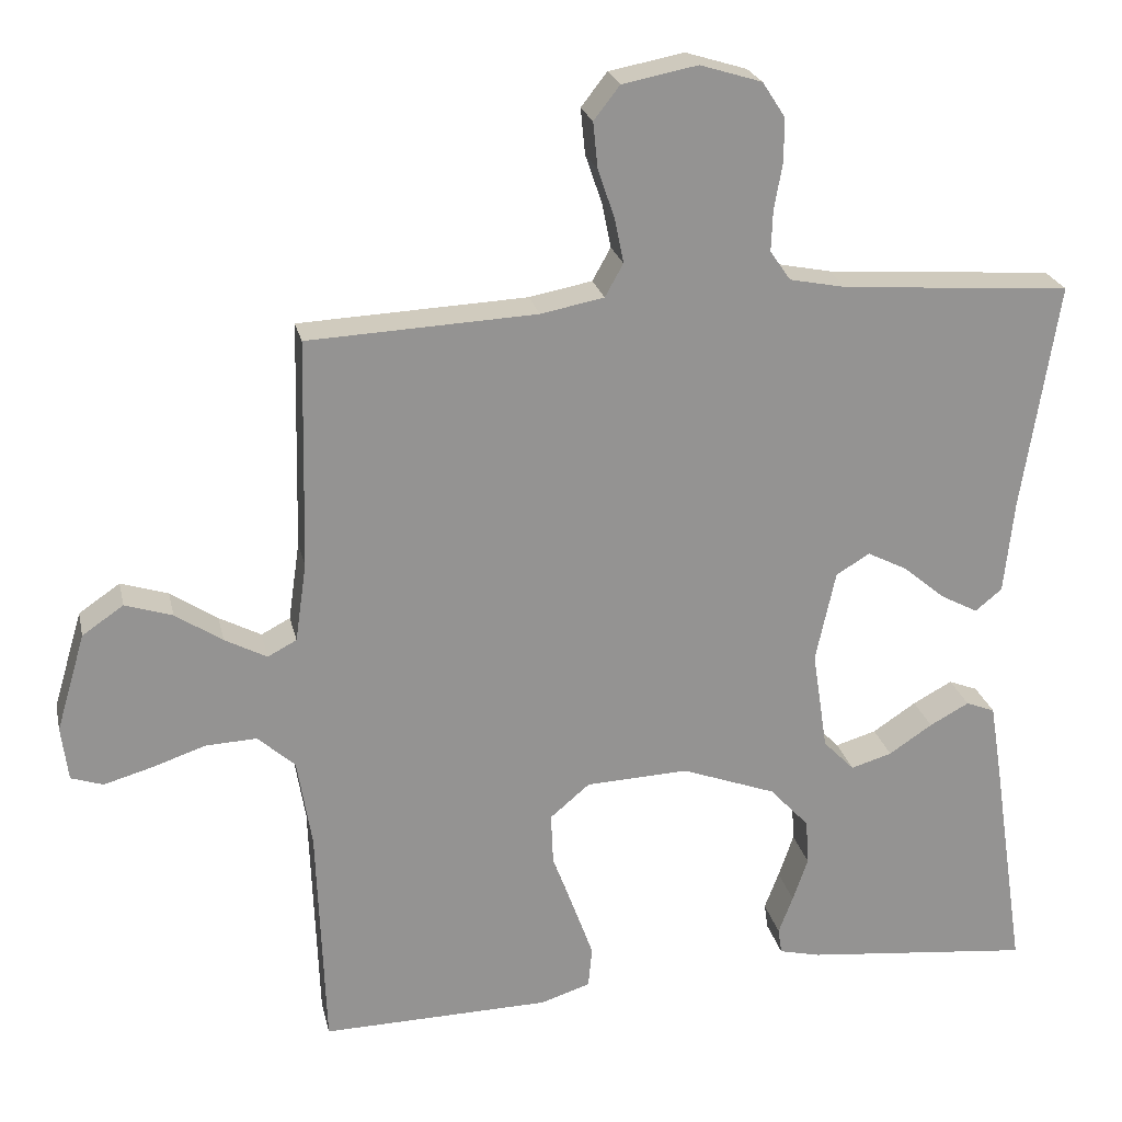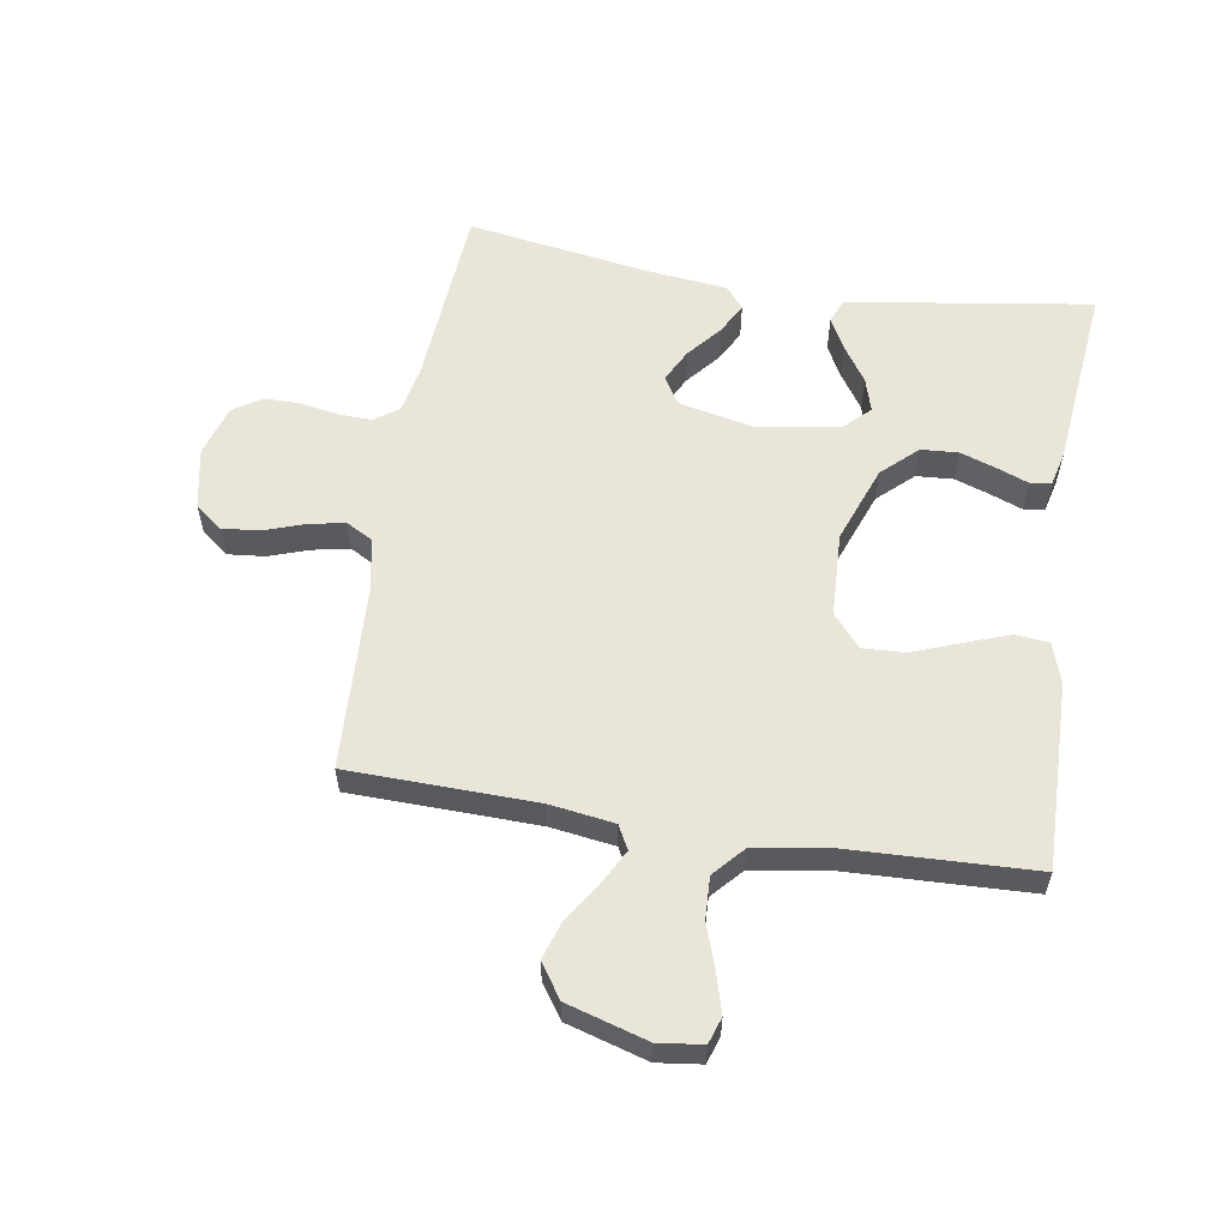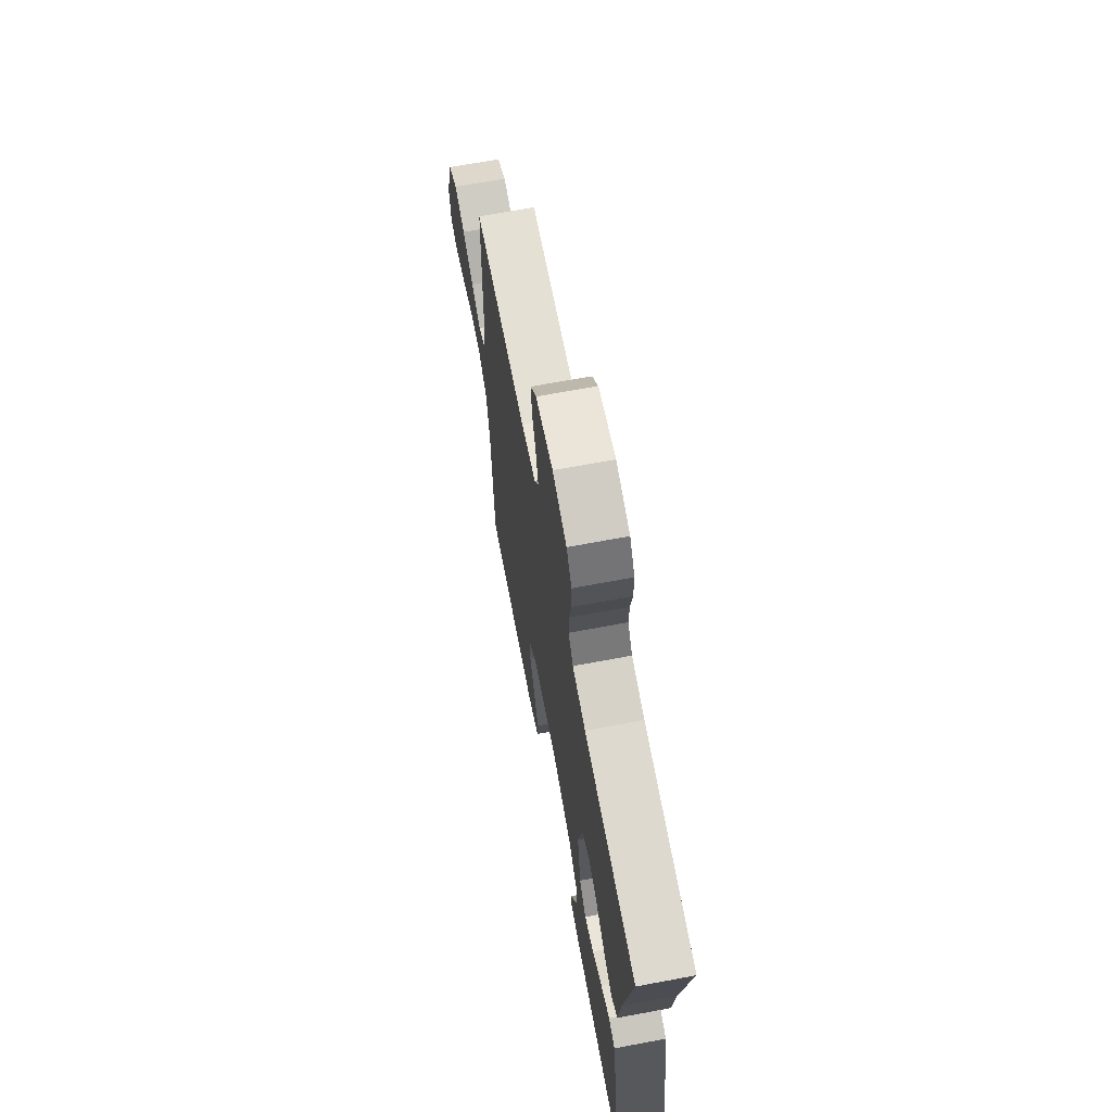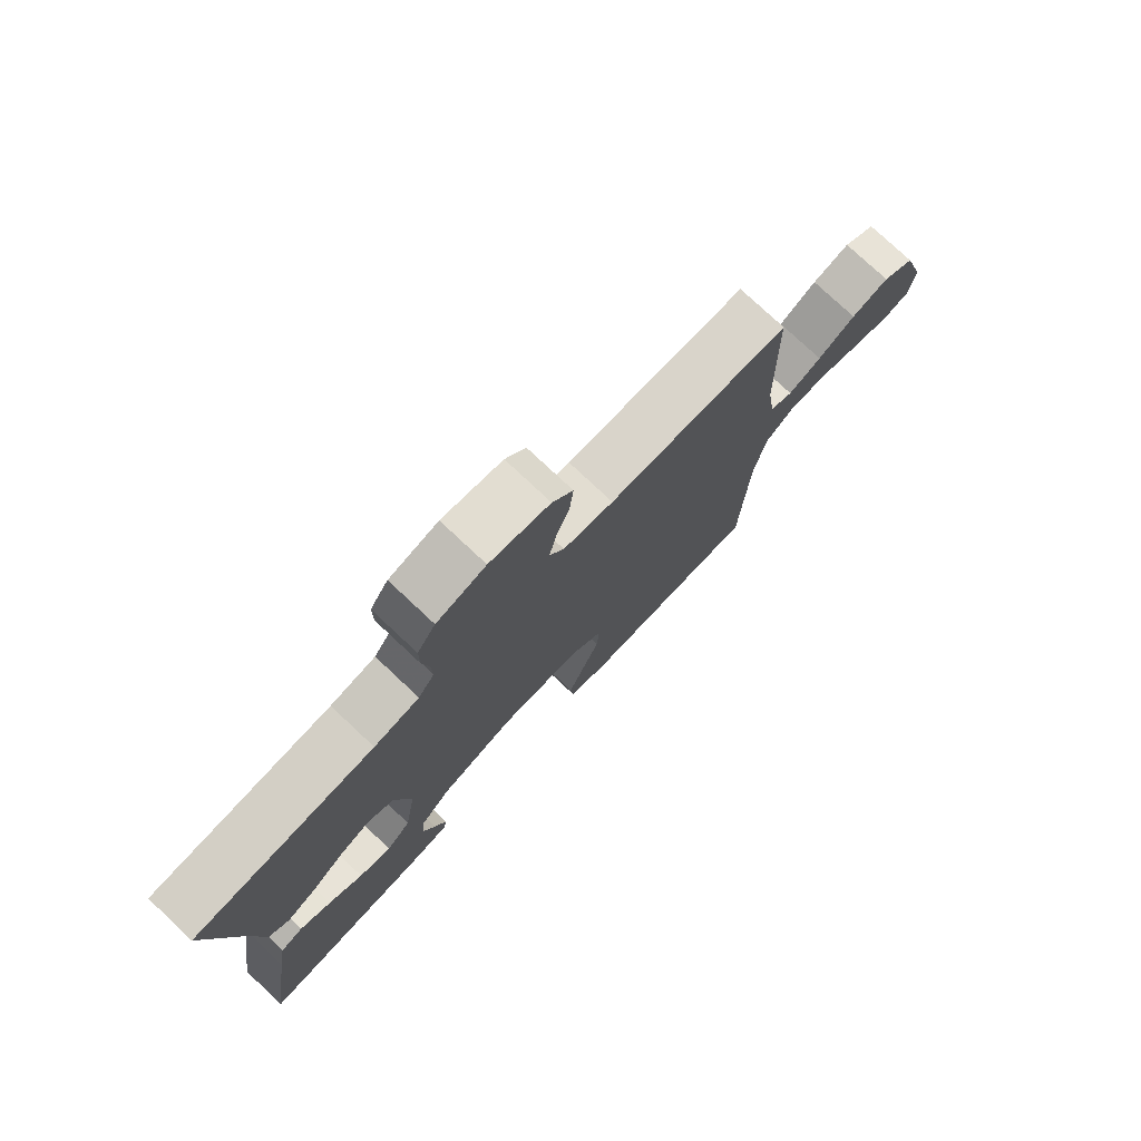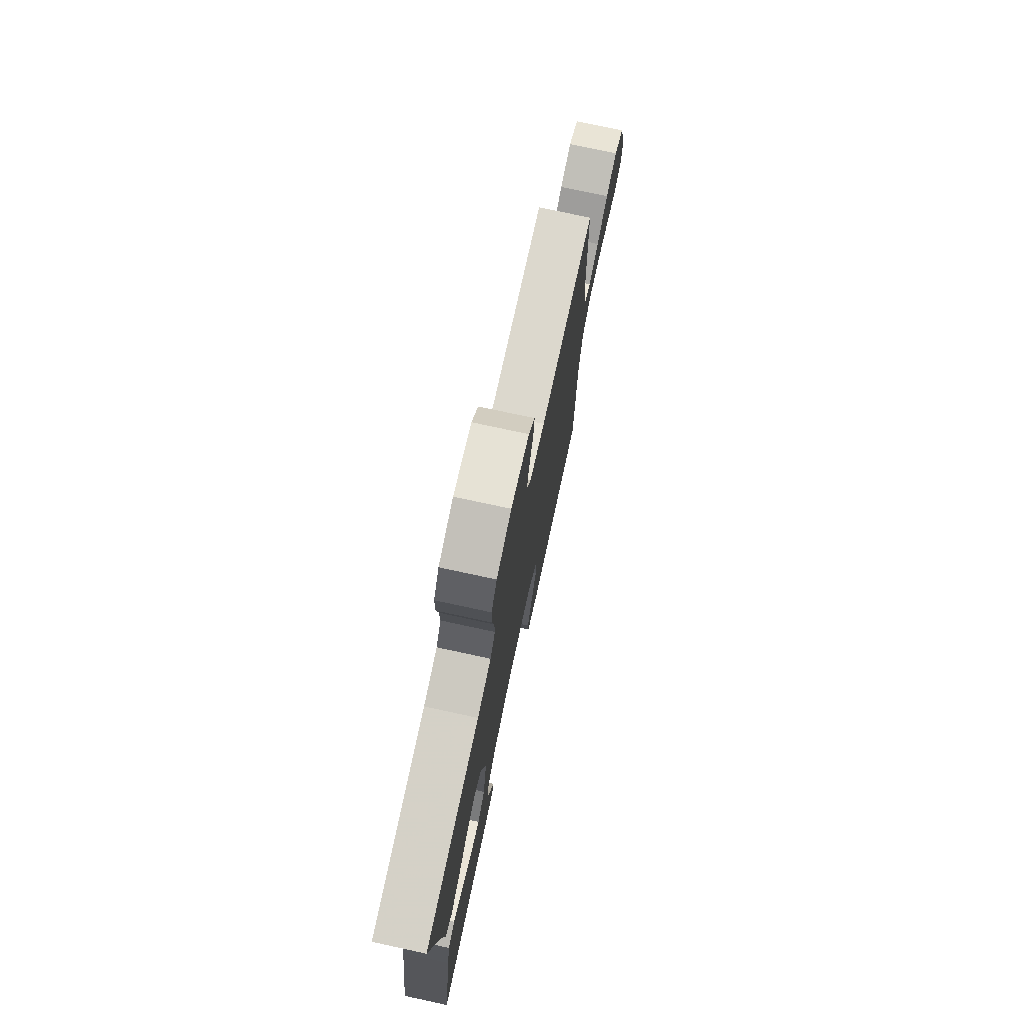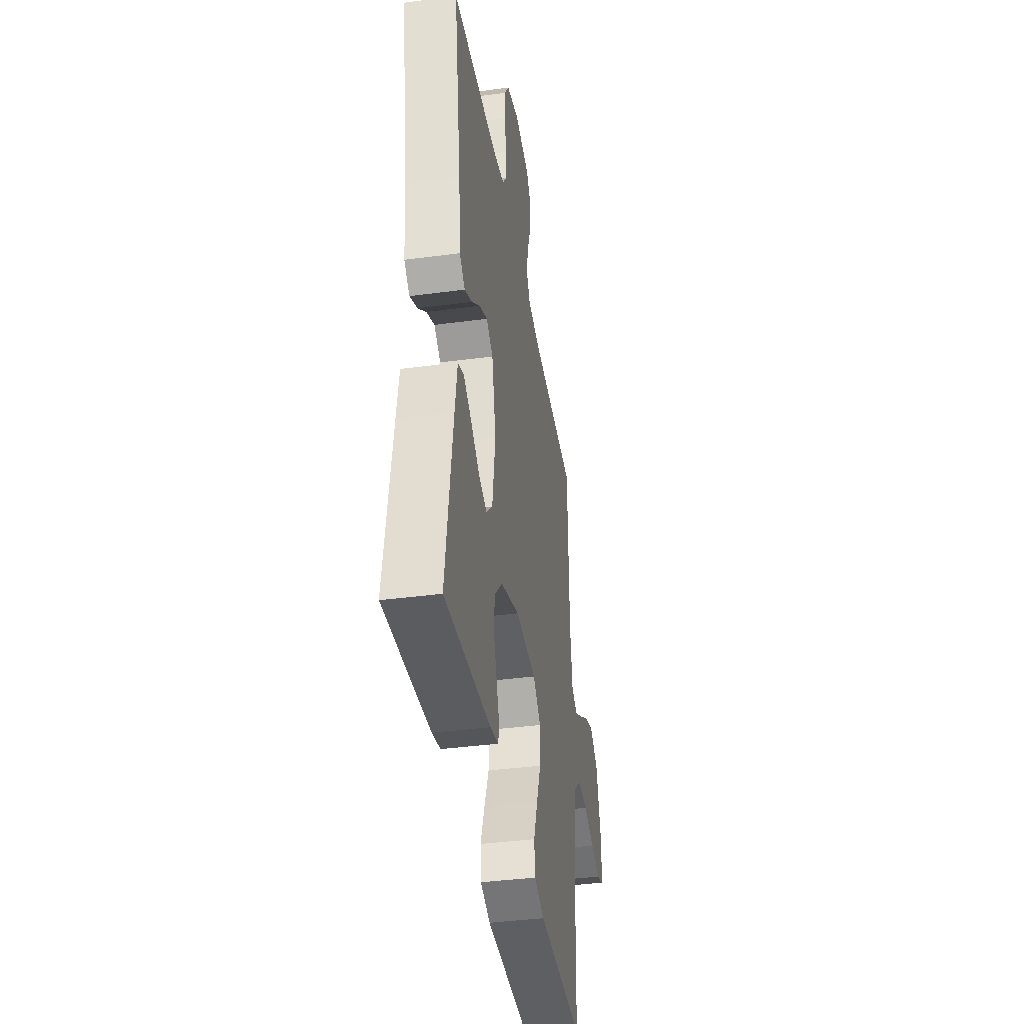
<metadata>
{"format":"obj","ext":"obj","renderer":"f3d","projection":"perspective","resolution":1024,"background":"white","views":[{"elev":23.3,"azim":167.7,"up":"+Z"},{"elev":58.2,"azim":99.2,"up":"+Y"},{"elev":67.8,"azim":-100.7,"up":"+Z"},{"elev":77.1,"azim":-46.8,"up":"+Z"},{"elev":75.3,"azim":-77.8,"up":"+Z"},{"elev":-39.5,"azim":-80.6,"up":"+Z"}]}
</metadata>
<code>
v 0.5 0.07 0.5
v 0.507 0.07 0.2
v 0.522 0.07 0.096
v 0.56 0.07 0.076
v 0.615 0.07 0.105
v 0.677 0.07 0.146
v 0.739 0.07 0.166
v 0.793 0.07 0.129
v 0.831 0.07 0
v 0.822 0.07 -0.071
v 0.78 0.07 -0.085
v 0.717 0.07 -0.067
v 0.646 0.07 -0.043
v 0.579 0.07 -0.04
v 0.53 0.07 -0.084
v 0.511 0.07 -0.2
v 0.5 0.07 -0.5
v 0.2 0.07 -0.494
v 0.134 0.07 -0.473
v 0.129 0.07 -0.419
v 0.155 0.07 -0.347
v 0.184 0.07 -0.27
v 0.187 0.07 -0.202
v 0.135 0.07 -0.158
v 0 0.07 -0.152
v -0.124 0.07 -0.198
v -0.176 0.07 -0.254
v -0.18 0.07 -0.314
v -0.16 0.07 -0.372
v -0.141 0.07 -0.422
v -0.146 0.07 -0.456
v -0.2 0.07 -0.469
v -0.5 0.07 -0.5
v -0.455 0.07 -0.2
v -0.44 0.07 -0.107
v -0.402 0.07 -0.092
v -0.35 0.07 -0.12
v -0.293 0.07 -0.158
v -0.239 0.07 -0.174
v -0.198 0.07 -0.132
v -0.178 0.07 0
v -0.204 0.07 0.12
v -0.248 0.07 0.147
v -0.301 0.07 0.12
v -0.356 0.07 0.074
v -0.405 0.07 0.048
v -0.44 0.07 0.077
v -0.453 0.07 0.2
v -0.5 0.07 0.5
v -0.2 0.07 0.522
v -0.125 0.07 0.537
v -0.098 0.07 0.576
v -0.1 0.07 0.63
v -0.111 0.07 0.691
v -0.111 0.07 0.748
v -0.081 0.07 0.794
v 0 0.07 0.819
v 0.099 0.07 0.8
v 0.133 0.07 0.756
v 0.127 0.07 0.696
v 0.105 0.07 0.632
v 0.093 0.07 0.573
v 0.117 0.07 0.53
v 0.2 0.07 0.514
v 0.5 0 0.5
v 0.507 0 0.2
v 0.522 0 0.096
v 0.56 0 0.076
v 0.615 0 0.105
v 0.677 0 0.146
v 0.739 0 0.166
v 0.793 0 0.129
v 0.831 0 0
v 0.822 0 -0.071
v 0.78 0 -0.085
v 0.717 0 -0.067
v 0.646 0 -0.043
v 0.579 0 -0.04
v 0.53 0 -0.084
v 0.511 0 -0.2
v 0.5 0 -0.5
v 0.2 0 -0.494
v 0.134 0 -0.473
v 0.129 0 -0.419
v 0.155 0 -0.347
v 0.184 0 -0.27
v 0.187 0 -0.202
v 0.135 0 -0.158
v 0 0 -0.152
v -0.124 0 -0.198
v -0.176 0 -0.254
v -0.18 0 -0.314
v -0.16 0 -0.372
v -0.141 0 -0.422
v -0.146 0 -0.456
v -0.2 0 -0.469
v -0.5 0 -0.5
v -0.455 0 -0.2
v -0.44 0 -0.107
v -0.402 0 -0.092
v -0.35 0 -0.12
v -0.293 0 -0.158
v -0.239 0 -0.174
v -0.198 0 -0.132
v -0.178 0 0
v -0.204 0 0.12
v -0.248 0 0.147
v -0.301 0 0.12
v -0.356 0 0.074
v -0.405 0 0.048
v -0.44 0 0.077
v -0.453 0 0.2
v -0.5 0 0.5
v -0.2 0 0.522
v -0.125 0 0.537
v -0.098 0 0.576
v -0.1 0 0.63
v -0.111 0 0.691
v -0.111 0 0.748
v -0.081 0 0.794
v 0 0 0.819
v 0.099 0 0.8
v 0.133 0 0.756
v 0.127 0 0.696
v 0.105 0 0.632
v 0.093 0 0.573
v 0.117 0 0.53
v 0.2 0 0.514
f 59 60 61
f 58 59 61
f 57 58 61
f 56 57 61
f 55 56 61
f 54 55 61
f 53 54 61
f 52 53 61 62
f 51 52 62 63
f 48 49 50
f 50 51 63
f 48 50 63
f 47 48 63
f 46 47 63
f 45 46 63
f 44 45 63
f 36 37 38
f 35 36 38
f 34 35 38
f 33 34 38
f 32 33 38
f 31 32 38
f 30 31 38
f 29 30 38
f 28 29 38 39
f 27 28 39 40
f 20 21 22
f 19 20 22
f 18 19 22
f 17 18 22
f 16 17 22
f 15 16 22 23
f 14 15 23 24
f 11 12 13
f 10 11 13
f 9 10 13
f 8 9 13
f 7 8 13
f 6 7 13
f 5 6 13
f 4 5 13 14
f 14 24 25
f 4 14 25
f 3 4 25
f 64 1 2
f 43 44 63 64
f 64 2 3
f 43 64 3
f 42 43 3
f 3 25 26
f 42 3 26
f 41 42 26
f 26 27 40 41
f 125 124 123
f 125 123 122
f 125 122 121
f 125 121 120
f 125 120 119
f 125 119 118
f 125 118 117
f 126 125 117 116
f 127 126 116 115
f 114 113 112
f 127 115 114
f 127 114 112
f 127 112 111
f 127 111 110
f 127 110 109
f 127 109 108
f 102 101 100
f 102 100 99
f 102 99 98
f 102 98 97
f 102 97 96
f 102 96 95
f 102 95 94
f 102 94 93
f 103 102 93 92
f 104 103 92 91
f 86 85 84
f 86 84 83
f 86 83 82
f 86 82 81
f 86 81 80
f 87 86 80 79
f 88 87 79 78
f 77 76 75
f 77 75 74
f 77 74 73
f 77 73 72
f 77 72 71
f 77 71 70
f 77 70 69
f 78 77 69 68
f 89 88 78
f 89 78 68
f 89 68 67
f 66 65 128
f 128 127 108 107
f 67 66 128
f 67 128 107
f 67 107 106
f 90 89 67
f 90 67 106
f 90 106 105
f 105 104 91 90
f 1 65 66 2
f 2 66 67 3
f 3 67 68 4
f 4 68 69 5
f 5 69 70 6
f 6 70 71 7
f 7 71 72 8
f 8 72 73 9
f 9 73 74 10
f 10 74 75 11
f 11 75 76 12
f 12 76 77 13
f 13 77 78 14
f 14 78 79 15
f 15 79 80 16
f 16 80 81 17
f 17 81 82 18
f 18 82 83 19
f 19 83 84 20
f 20 84 85 21
f 21 85 86 22
f 22 86 87 23
f 23 87 88 24
f 24 88 89 25
f 25 89 90 26
f 26 90 91 27
f 27 91 92 28
f 28 92 93 29
f 29 93 94 30
f 30 94 95 31
f 31 95 96 32
f 32 96 97 33
f 33 97 98 34
f 34 98 99 35
f 35 99 100 36
f 36 100 101 37
f 37 101 102 38
f 38 102 103 39
f 39 103 104 40
f 40 104 105 41
f 41 105 106 42
f 42 106 107 43
f 43 107 108 44
f 44 108 109 45
f 45 109 110 46
f 46 110 111 47
f 47 111 112 48
f 48 112 113 49
f 49 113 114 50
f 50 114 115 51
f 51 115 116 52
f 52 116 117 53
f 53 117 118 54
f 54 118 119 55
f 55 119 120 56
f 56 120 121 57
f 57 121 122 58
f 58 122 123 59
f 59 123 124 60
f 60 124 125 61
f 61 125 126 62
f 62 126 127 63
f 63 127 128 64
f 64 128 65 1

</code>
